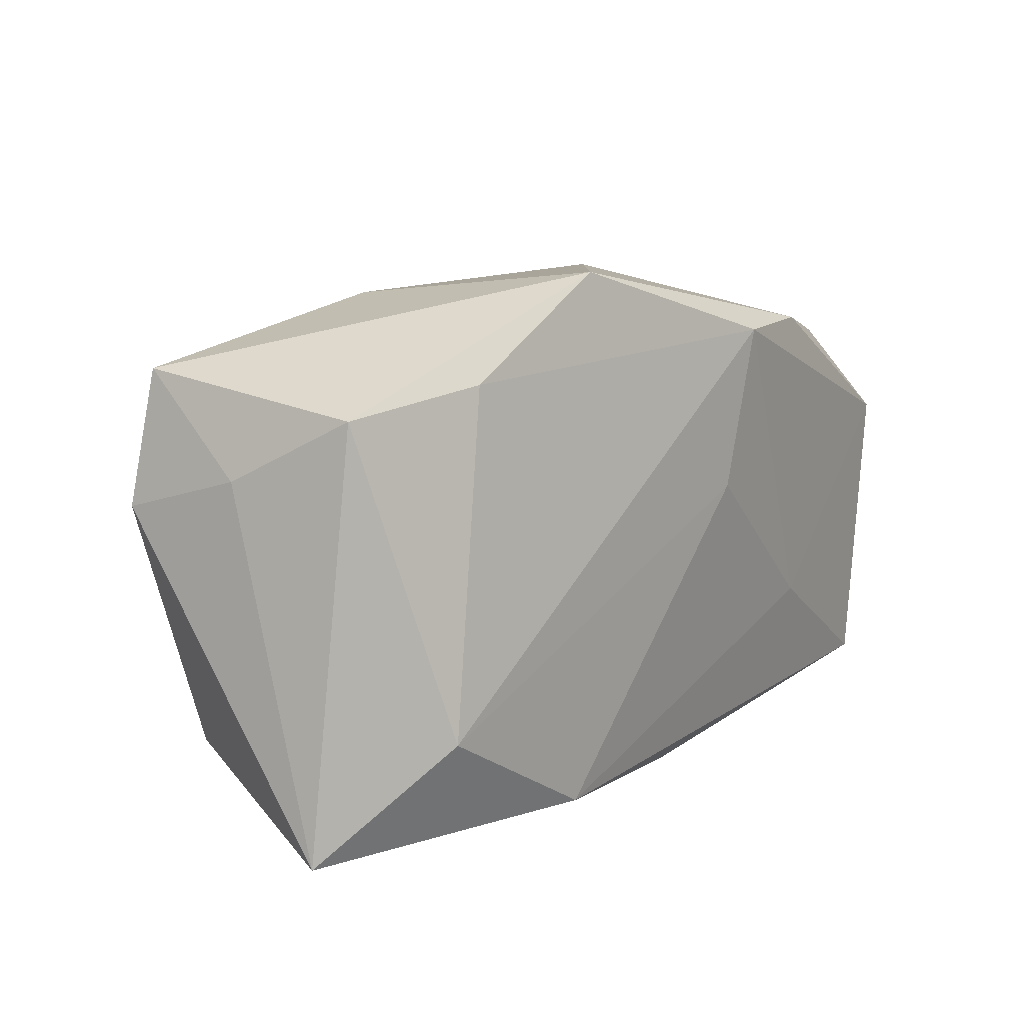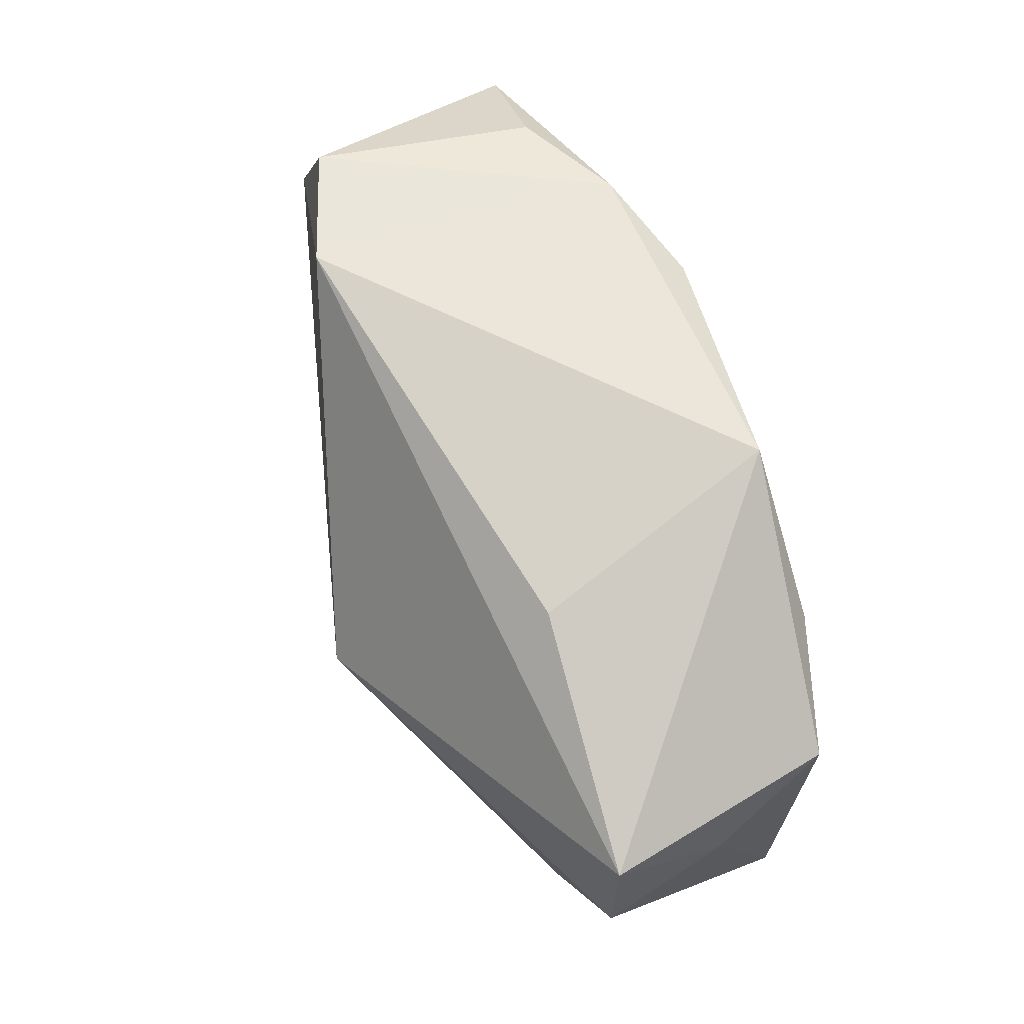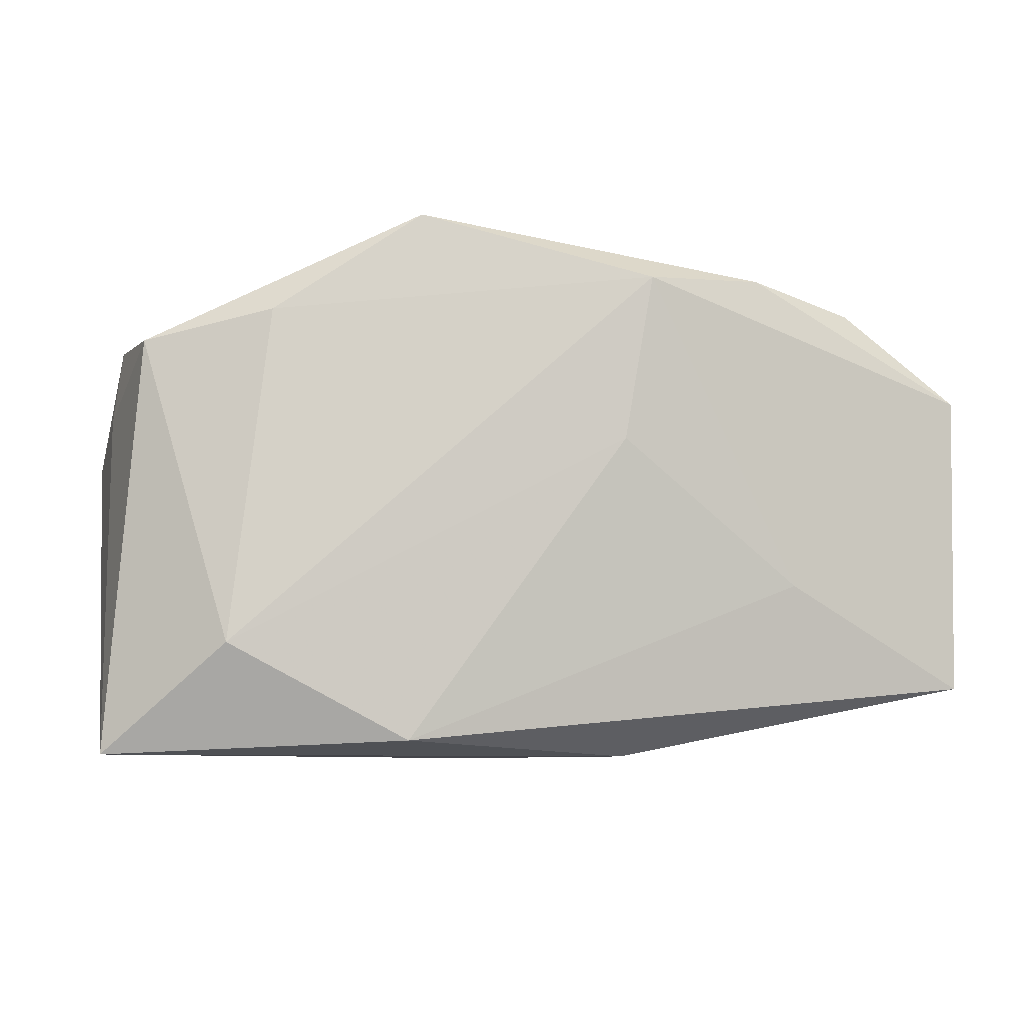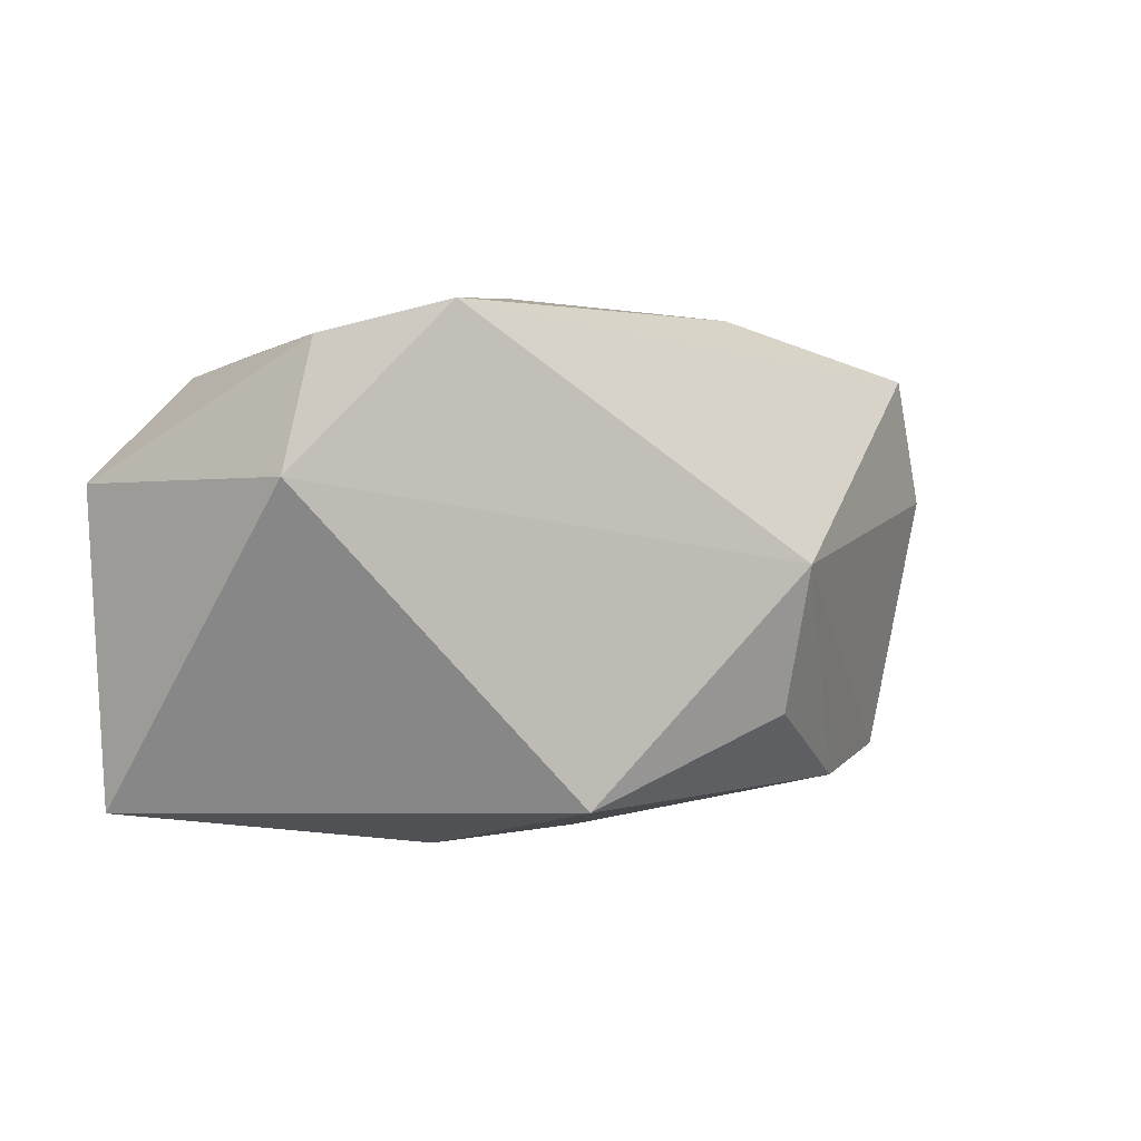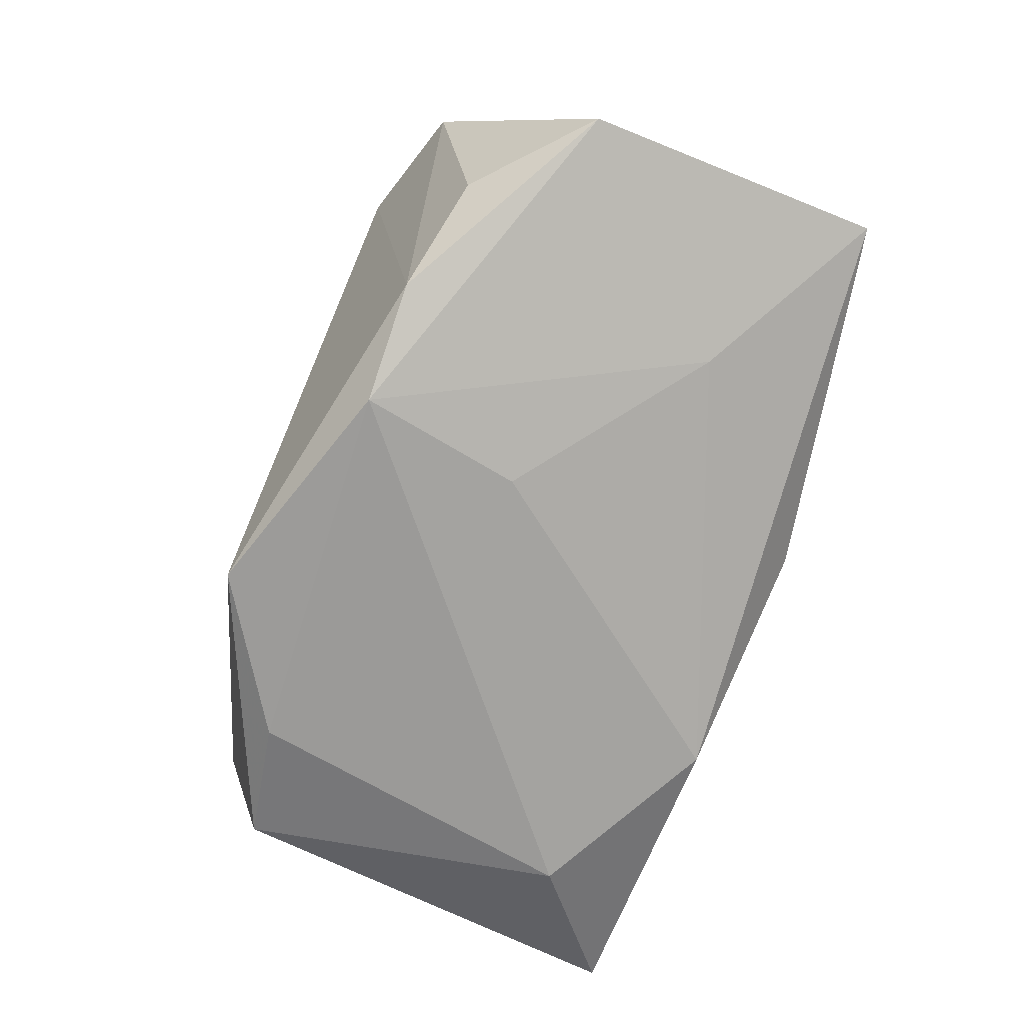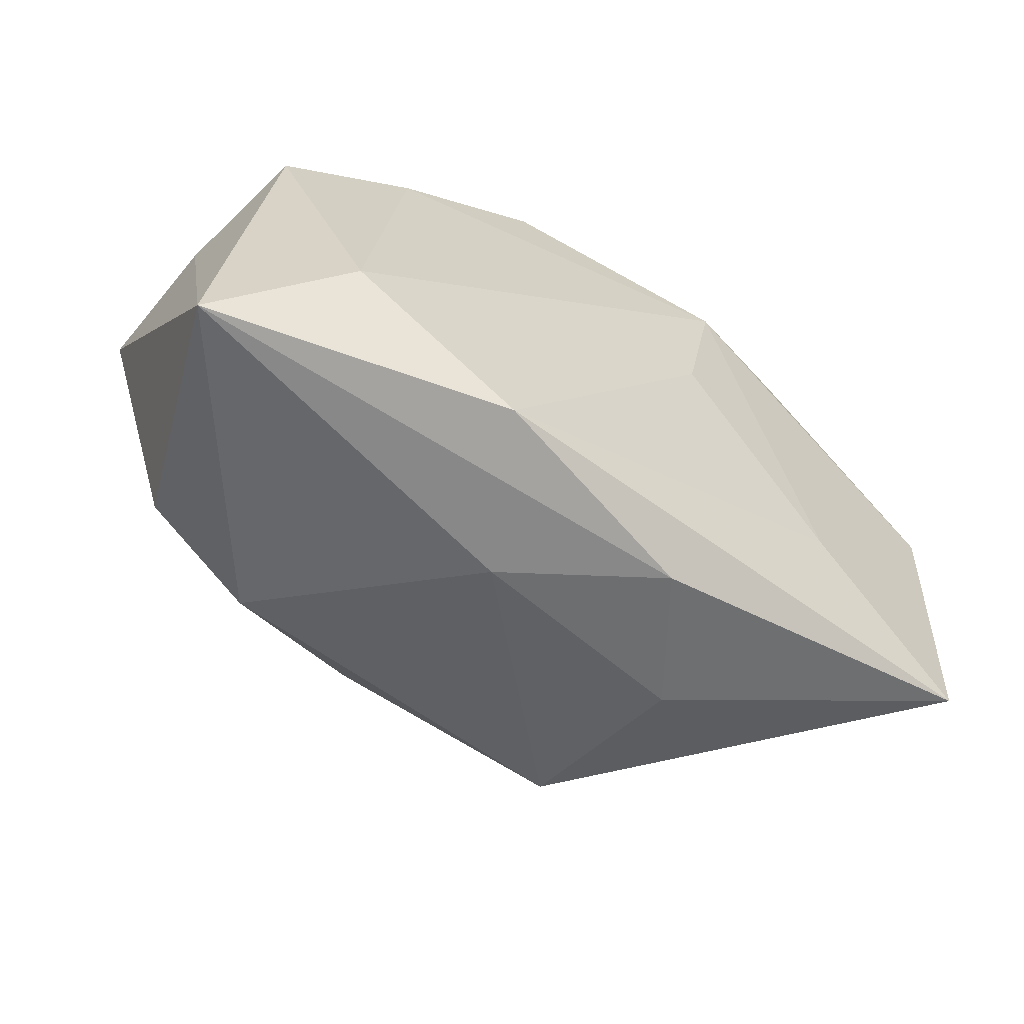
<metadata>
{"format":"obj","ext":"obj","renderer":"f3d","projection":"perspective","resolution":1024,"background":"white","views":[{"elev":8.8,"azim":136.5,"up":"+Y"},{"elev":71.7,"azim":71.0,"up":"+Y"},{"elev":-8.5,"azim":176.9,"up":"+Y"},{"elev":5.7,"azim":-40.4,"up":"+Y"},{"elev":-70.6,"azim":-112.6,"up":"+Z"},{"elev":-62.8,"azim":151.5,"up":"+Y"}]}
</metadata>
<code>
v 0.02094 0.01525 -0.01671
v 0.01505 0.0219 0.005232
v -0.04157 -0.01751 -0.007129
v -0.01668 -0.02175 0.003166
v -0.01326 -0.0171 0.0194
v -0.03178 0.01705 -0.009042
v 0.007824 0.02411 -0.01646
v 0.003406 -0.02377 -0.002052
v 0.03554 -0.02377 -0.01229
v 0.03902 0.004462 0.007379
v 0.007576 0.001653 0.02339
v -0.02259 0.01895 -0.01411
v -0.04152 0.008772 -0.00925
v -0.01044 -0.02377 -0.008858
v -0.02224 0.0234 0.01405
v 0.008662 -0.02264 -0.01583
v 0.03249 0.01286 -0.01388
v -0.01269 0.01835 -0.01766
v -0.03705 0.01013 0.01198
v 0.007259 -0.01117 0.0207
v -0.02594 -0.008592 -0.012
v 0.02436 -0.01434 -0.01766
v -0.01738 0.003119 -0.0151
v 0.03711 0.01615 0.006518
v -0.03314 0.02065 0.01065
v 0.03077 -0.01788 0.00914
v 0.03653 0.00739 -0.003571
v 0.02032 -0.01898 0.01374
v -0.01028 0.003918 -0.01679
f 11 10 24
f 24 15 11
f 14 3 16
f 16 9 14
f 22 9 16
f 16 29 22
f 22 29 18
f 11 5 20
f 7 15 2
f 2 24 7
f 15 24 2
f 1 18 7
f 1 22 18
f 9 22 17
f 22 1 17
f 7 24 17
f 17 1 7
f 12 18 13
f 13 6 12
f 7 18 12
f 12 15 7
f 5 3 4
f 3 14 4
f 13 18 21
f 21 3 13
f 16 3 21
f 21 29 16
f 19 3 5
f 13 3 19
f 19 5 11
f 11 15 19
f 26 9 10
f 26 10 11
f 27 24 10
f 27 17 24
f 10 9 27
f 9 17 27
f 15 12 25
f 25 12 6
f 25 6 13
f 13 19 25
f 25 19 15
f 8 14 9
f 8 4 14
f 5 4 8
f 18 29 23
f 23 21 18
f 29 21 23
f 11 20 28
f 28 26 11
f 28 20 5
f 5 8 28
f 9 26 28
f 28 8 9

</code>
